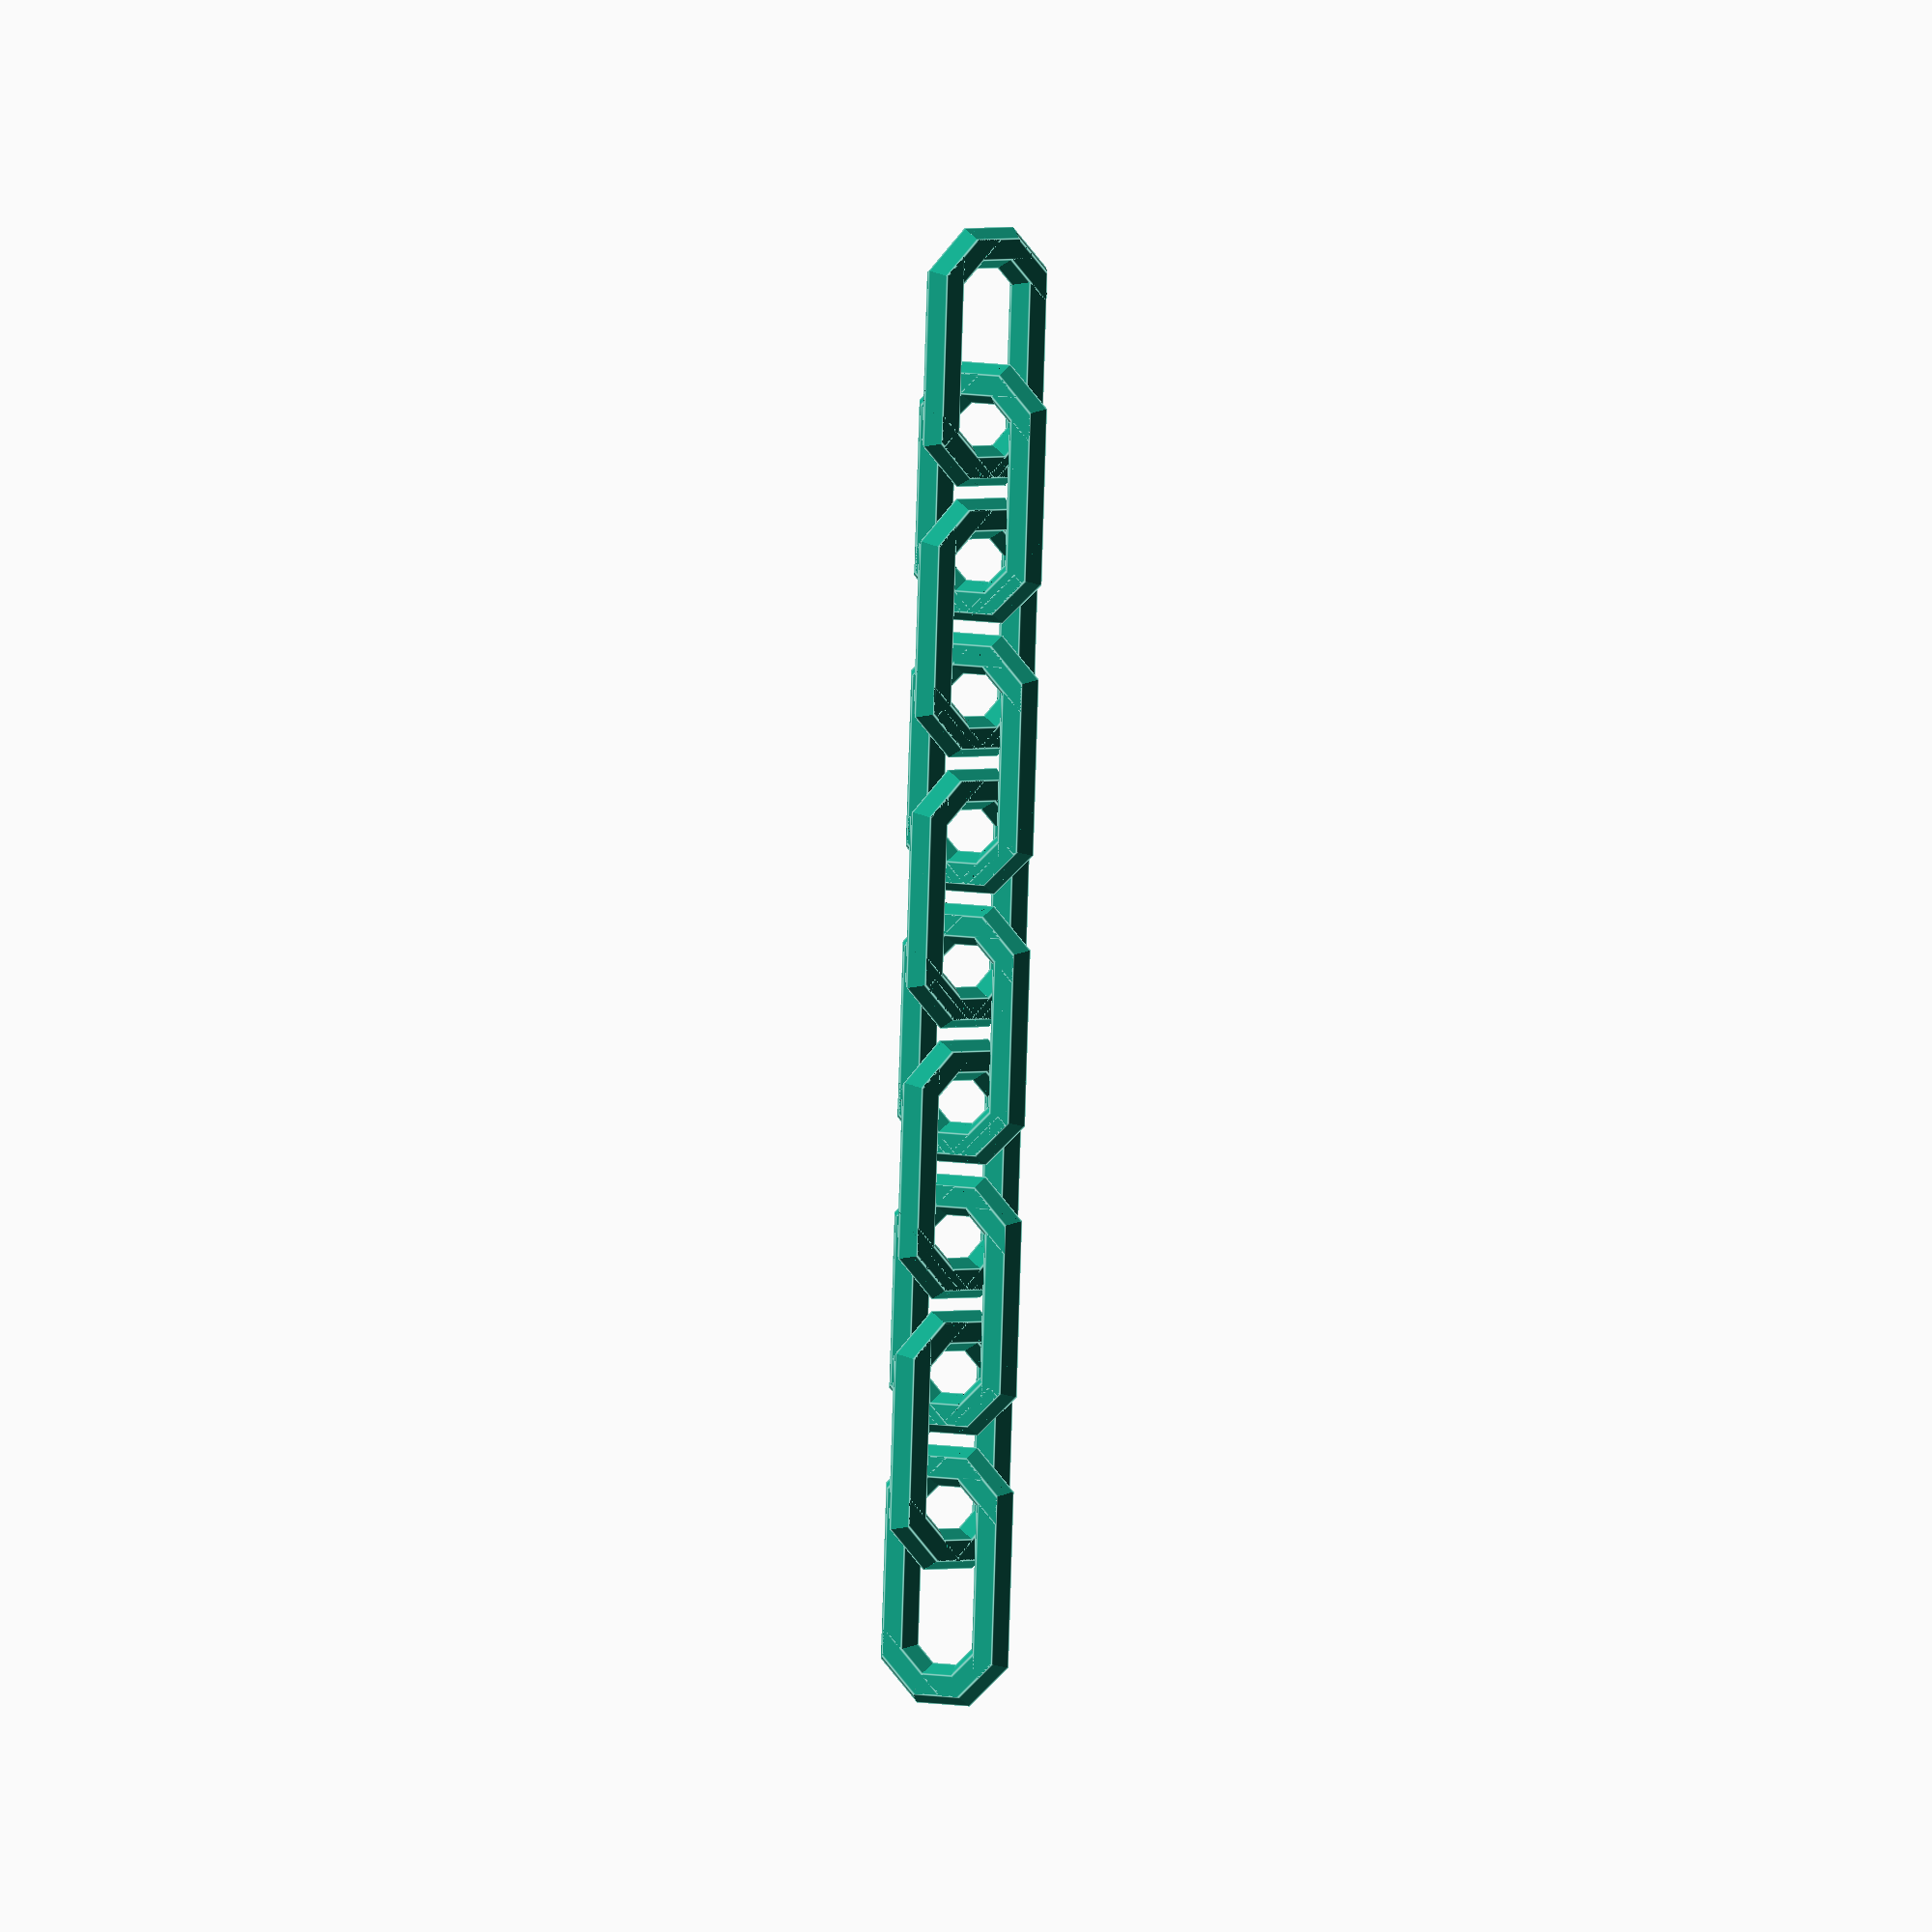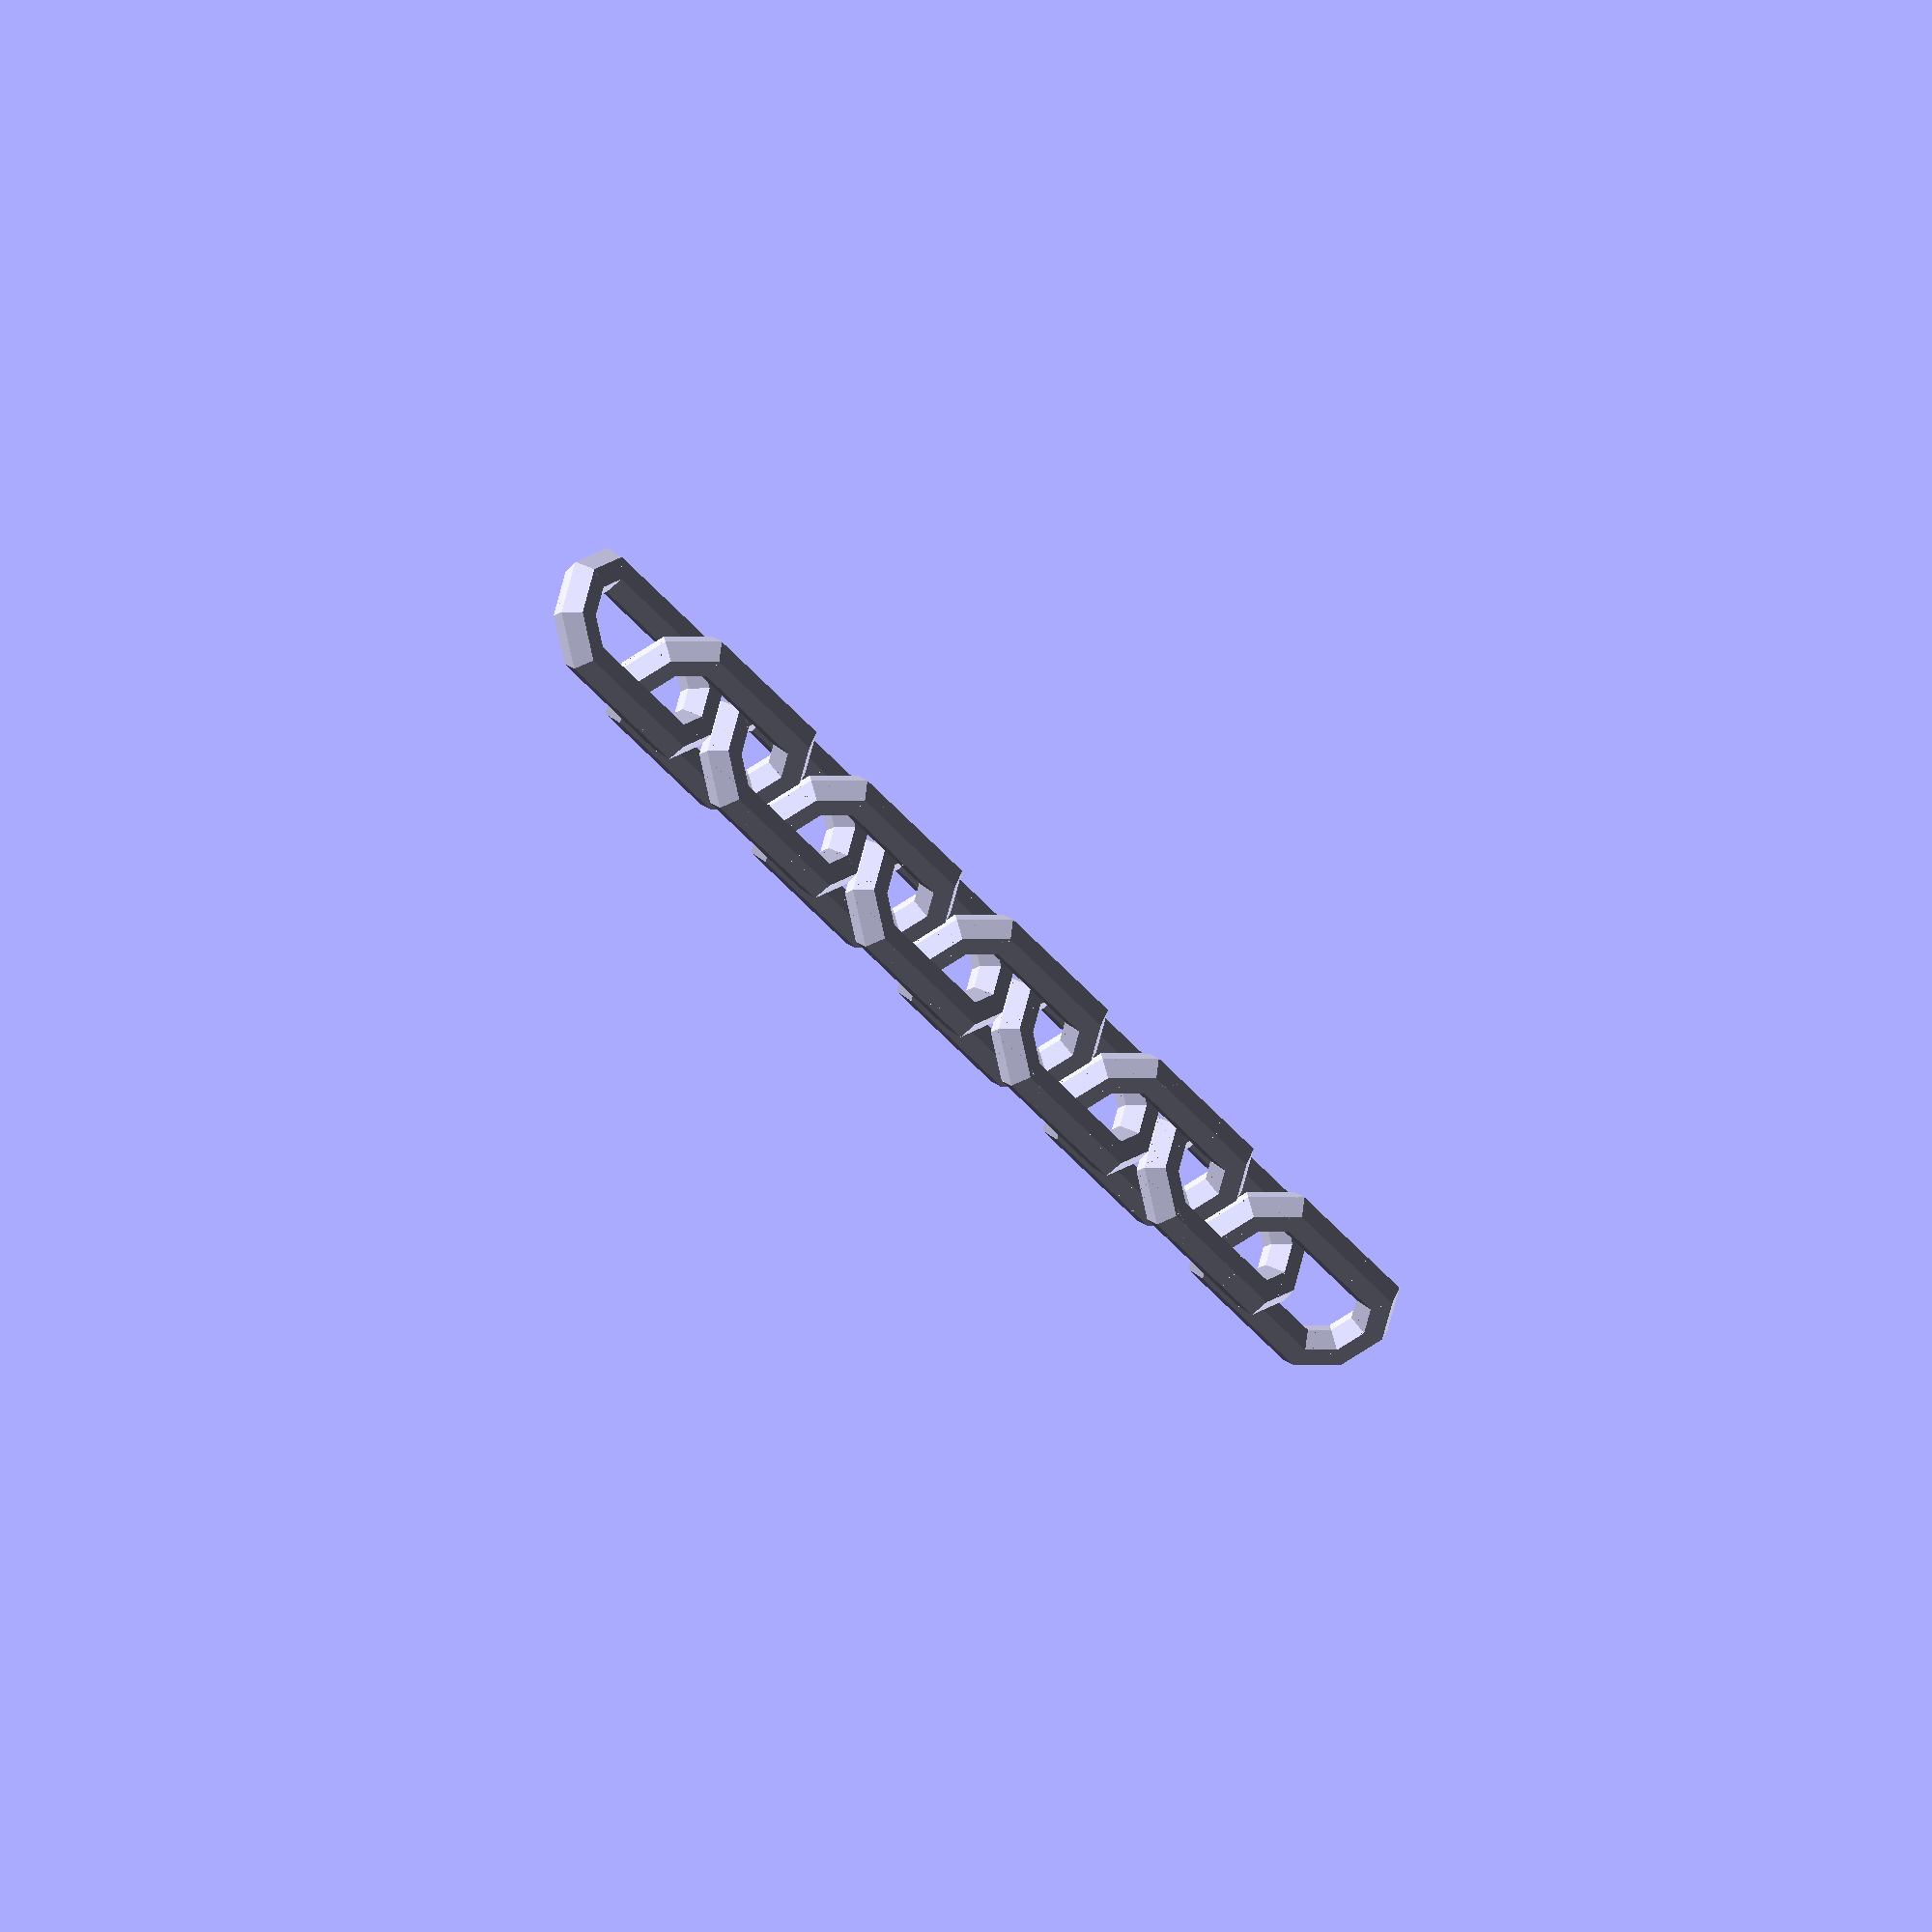
<openscad>
/**************
Chain generator
(http://www.thingiverse.com/thing:28405)

Author: Stefan Langemark

Generates open or closed chains with configurable
dimensions. Print without support.

Open chains (two ends):
straight_chain()
spiral_chain()

Closed chains (no end):
circular_chain()

Common parameters:
l - length of link
d - width of link
t - thickness of material
links - number of links in chain
The length of the chain when stretched is links*(l-2*t)

The spiral and circular chains need a bit wider chains
than the straight chain to make room for the curvature.

***************/


/**************
 Select output here!
***************/

// Shape of chain
type = "straight"; // [straight,circular,spiral]

// Number of links. Needs to be an even number for circular type!
links = 10; 

// Length of link
l = 22;

// Width of link (increase to 15 for circular or spiral type)
d = 12;

// Diameter of cross section
t = 3.5;

// Initial radius for spiral type
r0 = 20;

// Increase of radius per turn for spiral type
pitch = 12;

if (type == "straight") straight_chain(links, l,d,t);
if (type == "circular") circular_chain(links, l,d,t);
if (type == "spiral") spiral_chain(links, l,d,t,r0,pitch);

/*
Open chain in a spiral.
Additional parameters:
r0 - initial radius (mm).
pitch - increase of radius per turn (mm/turn).
*/
module spiral_chain(links=30,l=22,d=15,t=3.5,r0=20,pitch=12)
{
	spacing=l/2+1;
	for (i=[0:links-1])
	assign(angle = inv_arch_len(spacing*i,r0,pitch),
		angle2 = inv_arch_len(spacing*(i+1),r0,pitch))
	assign(p = arch_spiral(angle,pitch),
		p2 = arch_spiral(angle2,pitch))
	{
		translate(p)
		rotate([0,0,atan2(p2[1]-p[1],p2[0]-p[0])])
		translate([spacing/2,0,0])
		rotate([60+60*(i%2),0,0])
		link(l,d,t);
	}
}

// Straight chain segment
module straight_chain(links=5, l = 22, d = 12, t = 3.5)
{
	spacing=l/2+.5;
	for (i=[0:links-1]) {
		translate([i*spacing,0,0])rotate([60+60*(i%2),0,0])link(l,d,t);
	}
}

// Closed chain in a circle
module circular_chain(links=14, l = 22, d = 15, t = 3.5)
{
	a = 360/links;
	spacing=l/2+1; // tweak this to make chains with few links
	r=spacing/2/tan(a/2);
	echo("radius",r);
	for (i=[0:links-1]) {
		rotate([0,0,i*a])translate([0,-r,0])rotate([60+60*(i%2),0,0])link(l,d,t);
	}
}

// Single chain link. Centered, with l,d,t in axes x,y,z, respectively.
module link(l,d,t)
{
	union() {
	for (a=[0:7])
	{
		assign(
			off1 = (l-d)/2*((a-.5>2&&a-.5<6)?-1:1),
			off2 = (l-d)/2*((a+.5>2&&a+.5<6)?-1:1))
		{
			intersection() {
				translate([0,0,-t/2])
				pie((a-.5)*360/8,
					(a+.5)*360/8,l,t,
					[off1,0],[off2,0]);
				translate([(off1+off2)/2,0,0])
				rotate([0,0,a*360/8])
				rotate([-90,0,0])
				translate([(d-t)/2,0,-l/2])
				cylinder($fn=6,r=t/2,h=l);
			}
		}
	}
}
}

function pol(r,a) = [r*cos(a),r*sin(a)];
module pie(a1,a2,r,h,o1,o2)
{
	if (o1==o2) {
	linear_extrude(height=h)
		polygon([o1,o1+pol(r,a1),o1+pol(r,a2)]);
	} else {
	linear_extrude(height=h)
		polygon([o1,o1+pol(r,a1),o2+pol(r,a2),o2]);
	}
}

// Approximate angle of archimedes spiral of length len (mm) from radius r0, given pitch a (mm/turn).
function inv_arch_len(len,r0,a) = 180/3.1416*sqrt(len*2/(a/2/3.1416)+(r0*2*3.1416/a)*(r0*2*3.1416/a));

// Point on archimedes spiral at angle given pitch a (mm/turn).
function arch_spiral(angle,a) = [a*angle/360*cos(angle),a*angle/360*sin(angle),0];

</openscad>
<views>
elev=197.1 azim=247.6 roll=274.6 proj=o view=edges
elev=278.2 azim=227.6 roll=37.4 proj=o view=solid
</views>
